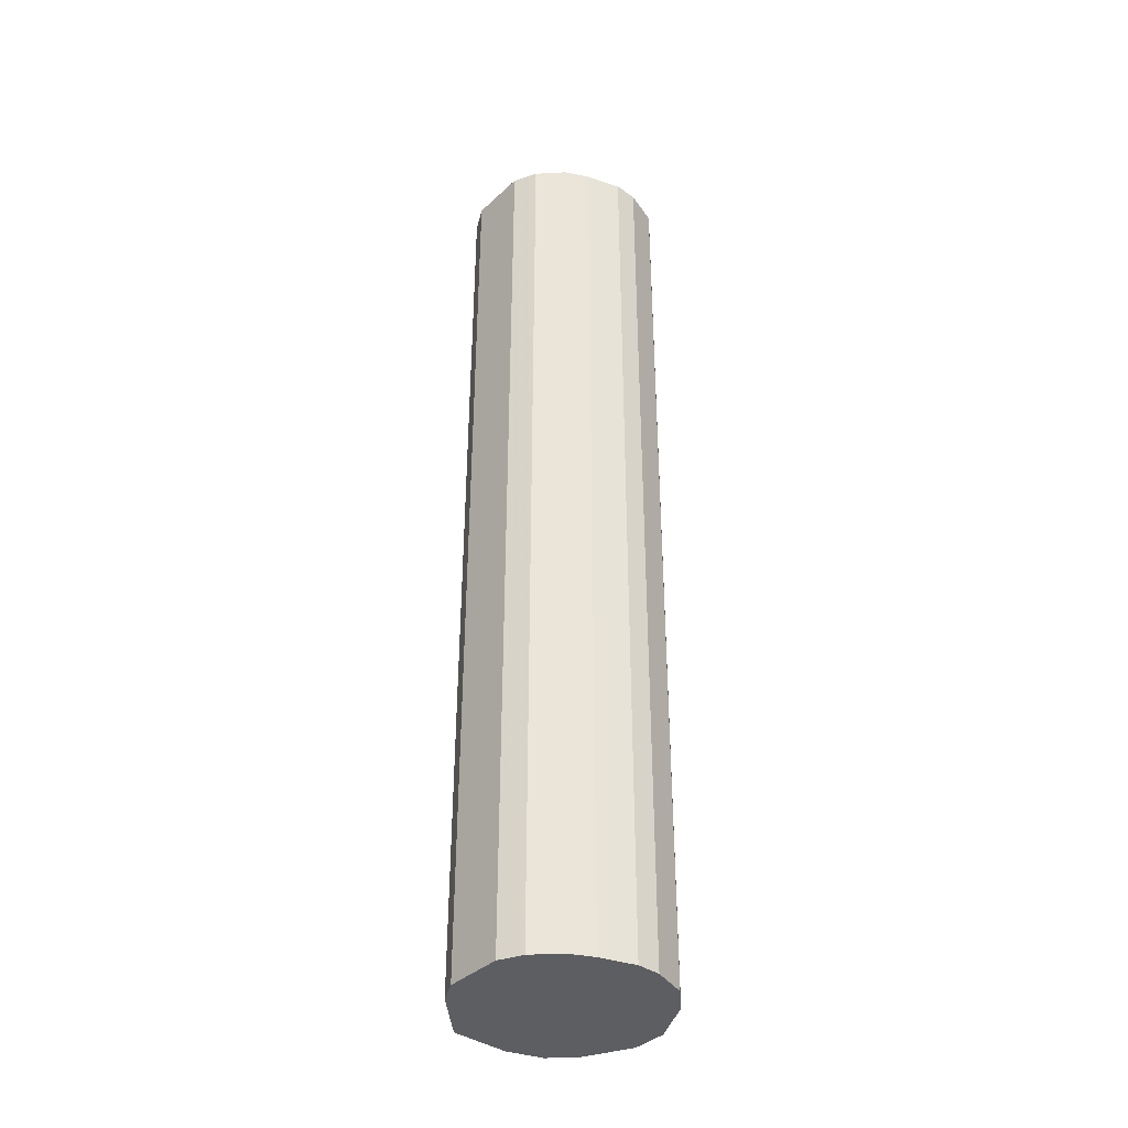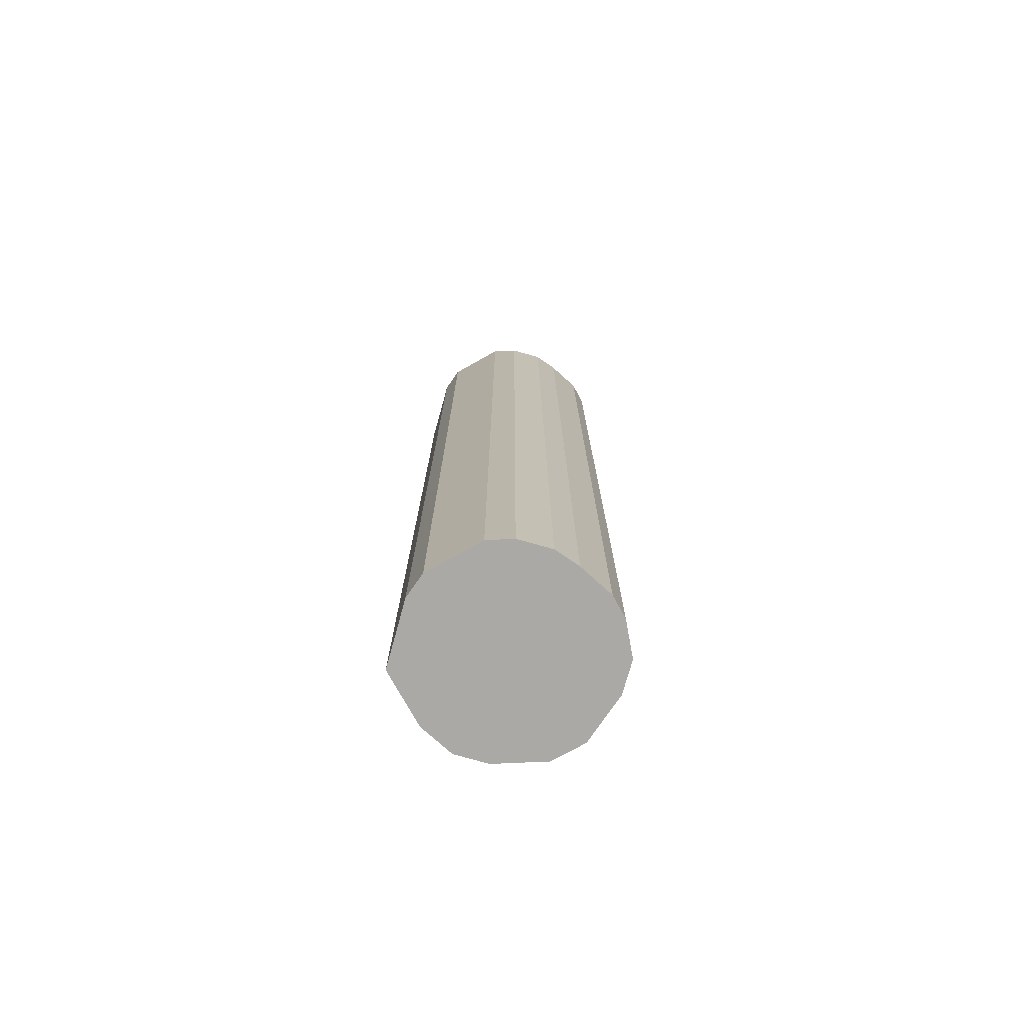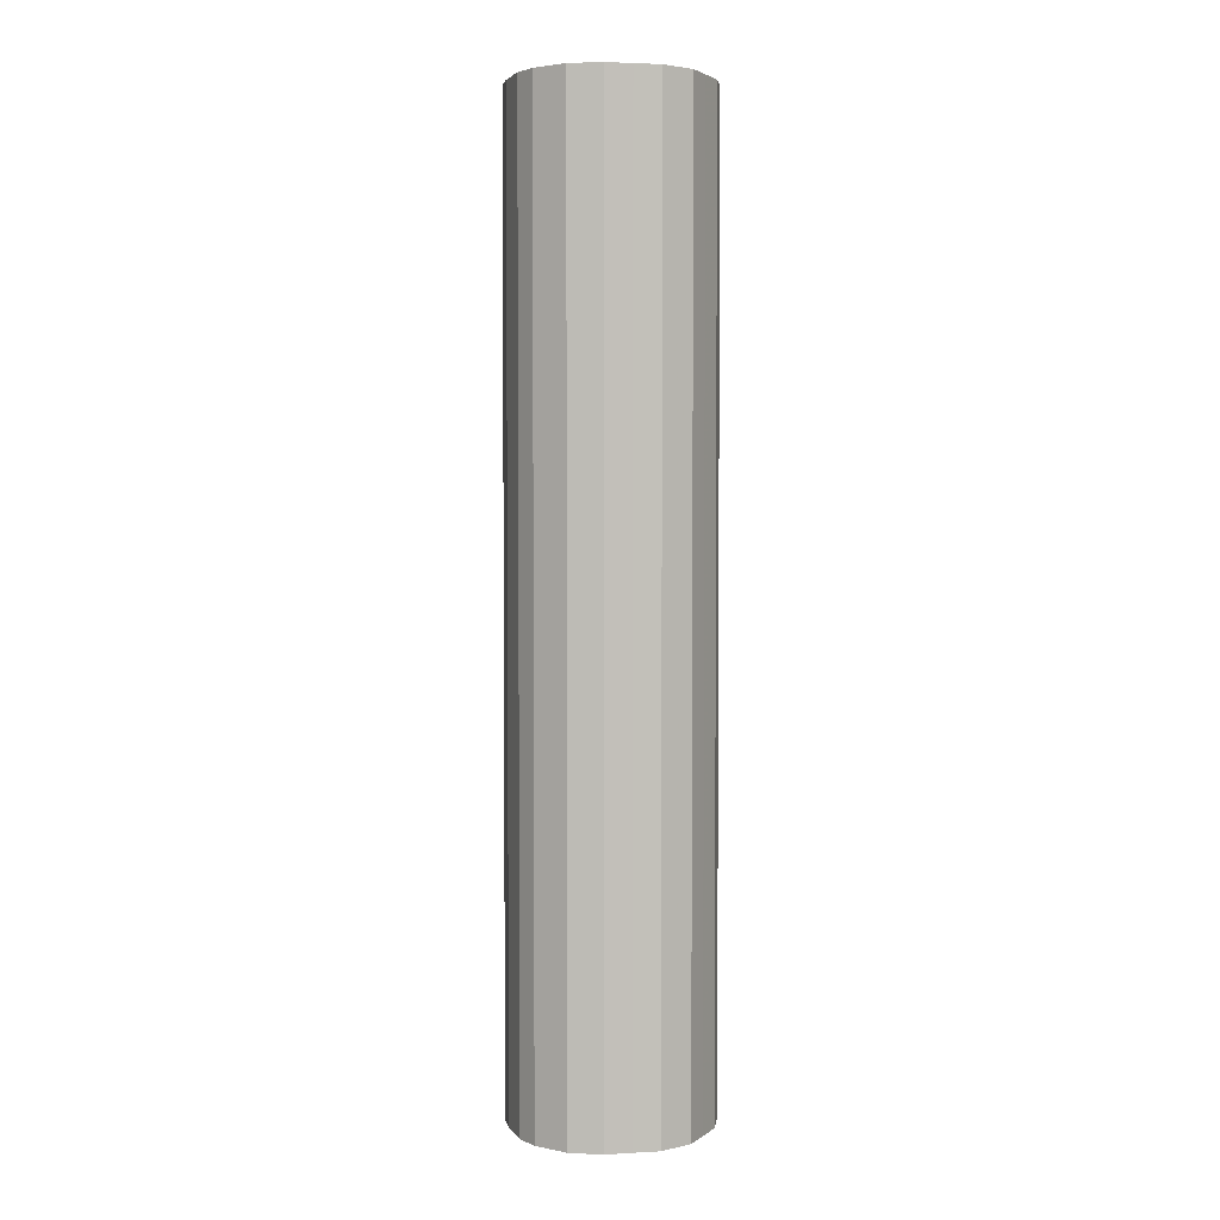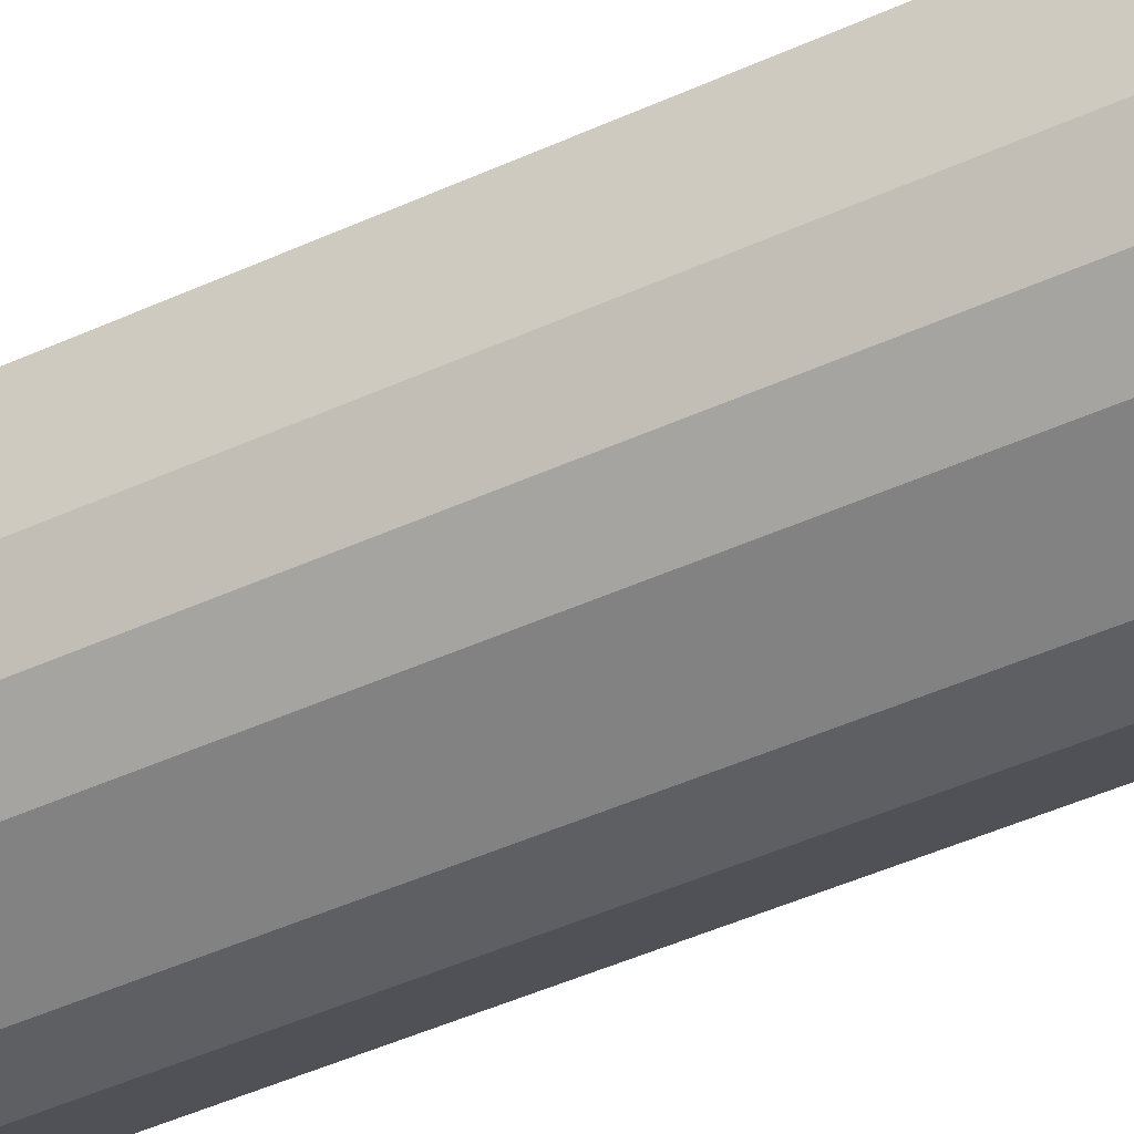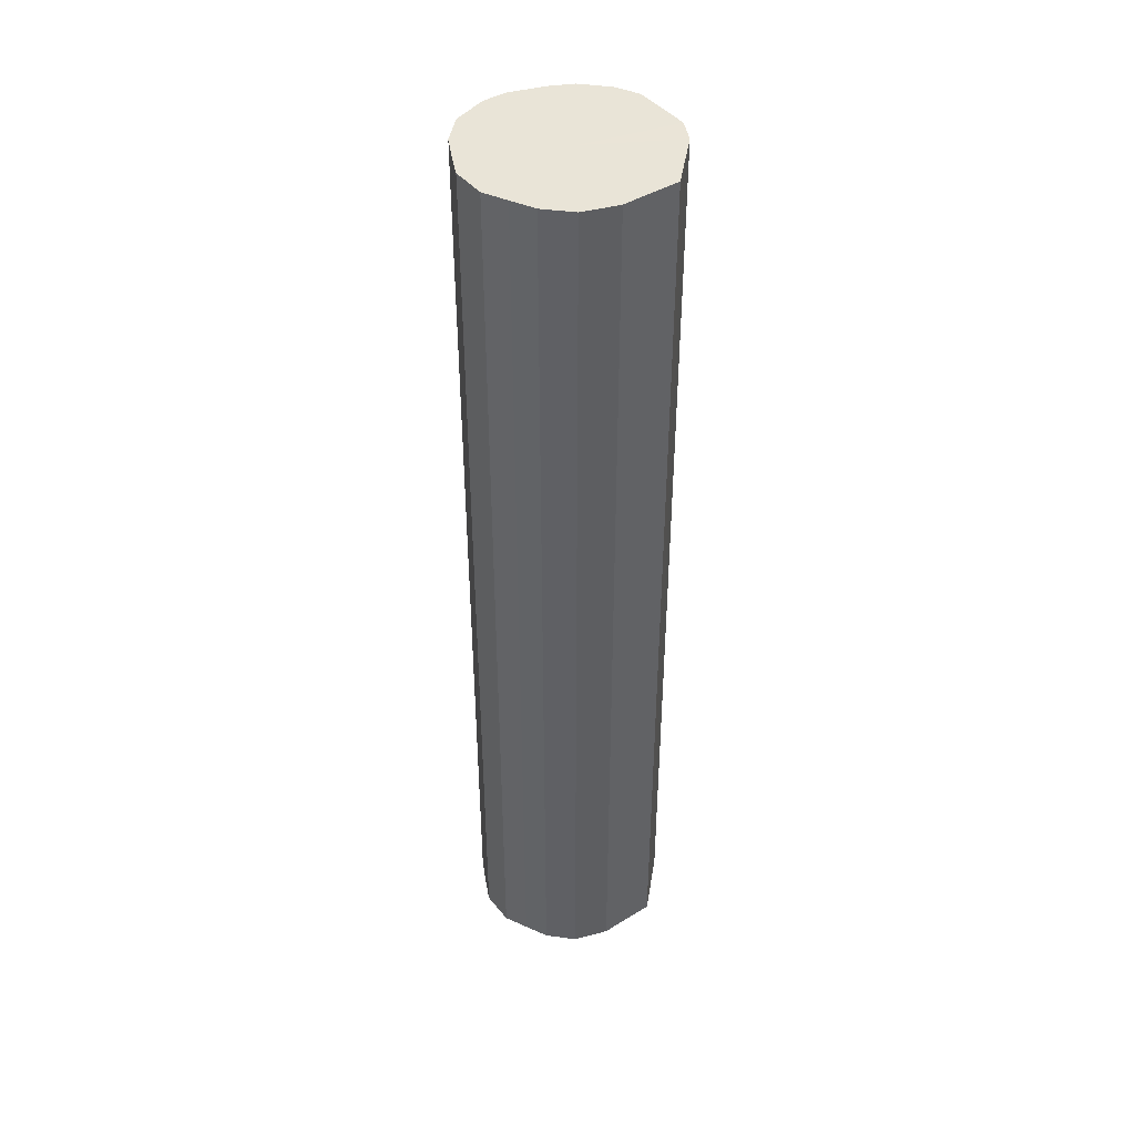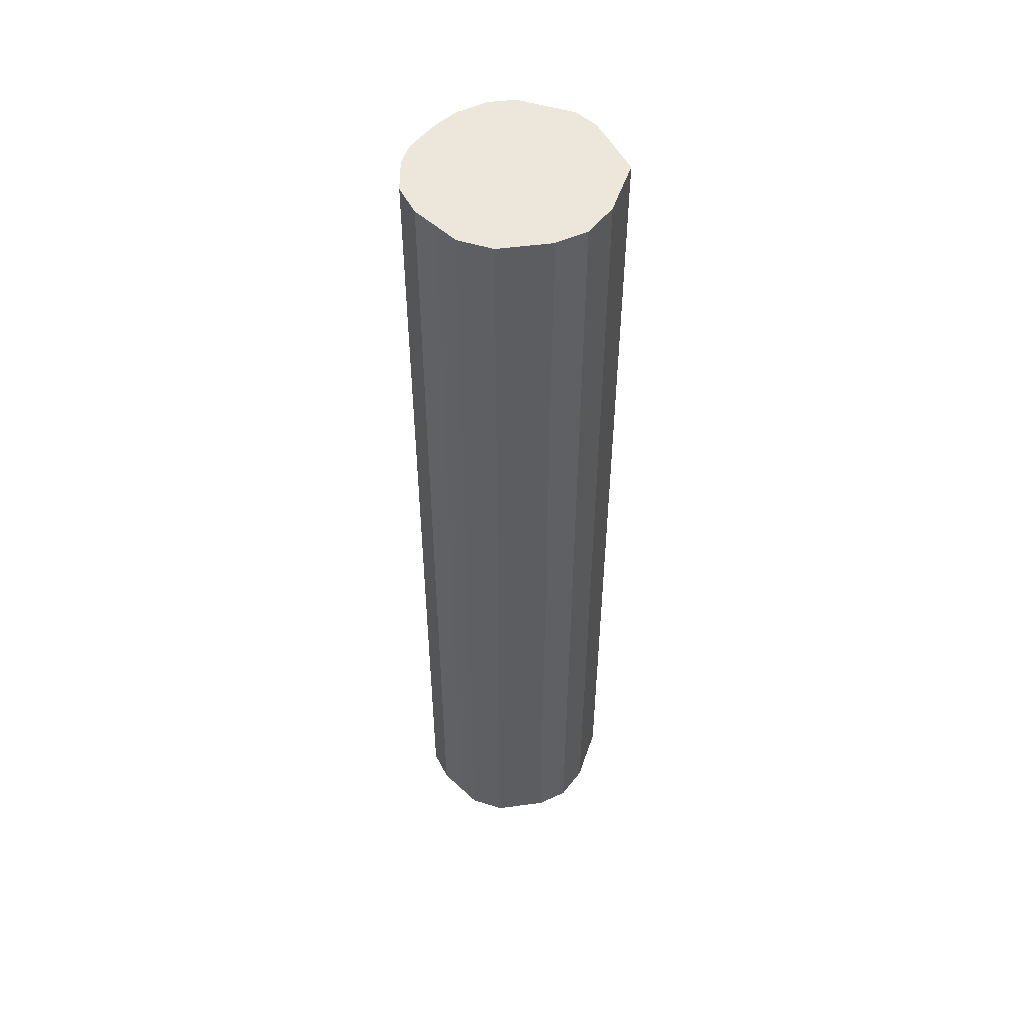
<metadata>
{"format":"obj","ext":"obj","renderer":"f3d","projection":"perspective","resolution":1024,"background":"white","views":[{"elev":-38.6,"azim":-131.0,"up":"+Z"},{"elev":-75.5,"azim":-150.9,"up":"+Z"},{"elev":3.2,"azim":-37.0,"up":"+Z"},{"elev":-39.9,"azim":120.4,"up":"+Y"},{"elev":43.4,"azim":54.1,"up":"+Z"},{"elev":51.1,"azim":18.5,"up":"+Z"}]}
</metadata>
<code>
o 22861
v 2161 1876 16.01
v 2161 1876 16.01
v 2161 1876 15.18
v 2161 1876 16.01
v 2161 1876 15.18
v 2161 1876 16.01
v 2161 1876 15.18
v 2161 1876 16.01
v 2161 1876 15.18
v 2161 1876 16.01
v 2161 1876 15.18
v 2161 1876 16.01
v 2161 1876 15.18
v 2161 1876 16.01
v 2161 1876 15.18
v 2161 1876 16.01
v 2161 1876 15.18
v 2161 1876 16.01
v 2161 1876 15.18
v 2161 1876 16.01
v 2161 1876 15.18
v 2161 1876 16.01
v 2161 1876 15.18
v 2161 1876 16.01
v 2161 1876 15.18
v 2161 1876 16.01
v 2161 1876 15.18
v 2161 1876 16.01
v 2161 1876 15.18
v 2161 1876 16.01
v 2161 1876 15.18
v 2161 1876 16.01
v 2161 1876 15.18
v 2161 1876 16.01
v 2161 1876 15.18
v 2161 1876 16.01
v 2161 1876 15.18
v 2161 1876 16.01
v 2161 1876 15.18
v 2161 1876 16.01
v 2161 1876 15.18
v 2161 1876 15.18
v 2161 1876 15.18
v 2161 1876 16.01
v 2161 1876 15.18
v 2161 1876 16.01
v 2161 1876 15.18
v 2161 1876 15.18
v 2161 1876 16.01
v 2161 1876 15.18
v 2161 1876 16.01
v 2161 1876 16.01
v 2161 1876 15.18
v 2161 1876 15.18
v 2161 1876 16.01
v 2161 1876 15.18
v 2161 1876 16.01
v 2161 1876 16.01
v 2161 1876 15.18
v 2161 1876 15.18
v 2161 1876 16.01
v 2161 1876 15.18
v 2161 1876 16.01
v 2161 1876 16.01
v 2161 1876 15.18
v 2161 1876 15.18
v 2161 1876 16.01
v 2161 1876 15.18
v 2161 1876 16.01
v 2161 1876 16.01
v 2161 1876 15.18
v 2161 1876 15.18
v 2161 1876 16.01
v 2161 1876 15.18
v 2161 1876 16.01
v 2161 1876 16.01
v 2161 1876 15.18
v 2161 1876 15.18
v 2161 1876 16.01
v 2161 1876 15.18
v 2161 1876 16.01
v 2161 1876 16.01
v 2161 1876 15.18
v 2161 1876 16.01
v 2161 1876 16.01
v 2161 1876 16.01
v 2161 1876 16.01
v 2161 1876 16.01
v 2161 1876 16.01
v 2161 1876 16.01
v 2161 1876 16.01
v 2161 1876 16.01
v 2161 1876 16.01
v 2161 1876 16.01
v 2161 1876 16.01
v 2161 1876 16.01
v 2161 1876 16.01
v 2161 1876 16.01
v 2161 1876 16.01
v 2161 1876 16.01
v 2161 1876 16.01
v 2161 1876 16.01
v 2161 1876 16.01
v 2161 1876 16.01
v 2161 1876 16.01
v 2161 1876 16.01
v 2161 1876 15.18
v 2161 1876 15.18
v 2161 1876 15.18
v 2161 1876 15.18
v 2161 1876 15.18
v 2161 1876 15.18
v 2161 1876 15.18
v 2161 1876 15.18
v 2161 1876 15.18
v 2161 1876 15.18
v 2161 1876 15.18
v 2161 1876 15.18
v 2161 1876 15.18
v 2161 1876 15.18
v 2161 1876 15.18
v 2161 1876 15.18
v 2161 1876 15.18
v 2161 1876 15.18
v 2161 1876 15.18
v 2161 1876 15.18
v 2161 1876 15.18
v 2161 1876 15.18
f 1 2 3
f 2 4 5
f 6 1 7
f 4 8 9
f 10 6 11
f 8 12 13
f 14 10 15
f 12 16 17
f 18 14 19
f 16 20 21
f 22 18 23
f 20 24 25
f 26 22 27
f 24 28 29
f 30 26 31
f 28 32 33
f 34 30 35
f 32 36 37
f 38 34 39
f 36 40 41
f 40 38 42
f 43 44 45
f 45 46 47
f 48 49 43
f 50 51 48
f 47 52 53
f 54 55 50
f 56 57 54
f 53 58 59
f 60 61 56
f 62 63 60
f 59 64 65
f 66 67 62
f 68 69 66
f 65 70 71
f 72 73 68
f 74 75 72
f 71 76 77
f 78 79 74
f 80 81 78
f 77 82 83
f 83 84 80
f 85 86 87
f 85 88 86
f 85 87 89
f 85 90 88
f 85 89 91
f 85 92 90
f 85 91 93
f 85 94 92
f 85 93 95
f 85 96 94
f 85 95 97
f 85 98 96
f 85 97 99
f 85 100 98
f 85 99 101
f 85 102 100
f 85 101 103
f 85 104 102
f 85 103 105
f 85 106 104
f 85 105 106
f 107 108 109
f 107 110 108
f 107 109 111
f 107 112 110
f 107 111 113
f 107 114 112
f 107 113 115
f 107 116 114
f 107 115 117
f 107 118 116
f 107 117 119
f 107 120 118
f 107 119 121
f 107 122 120
f 107 121 123
f 107 124 122
f 107 123 125
f 107 126 124
f 107 125 127
f 107 128 126
f 107 127 128

</code>
